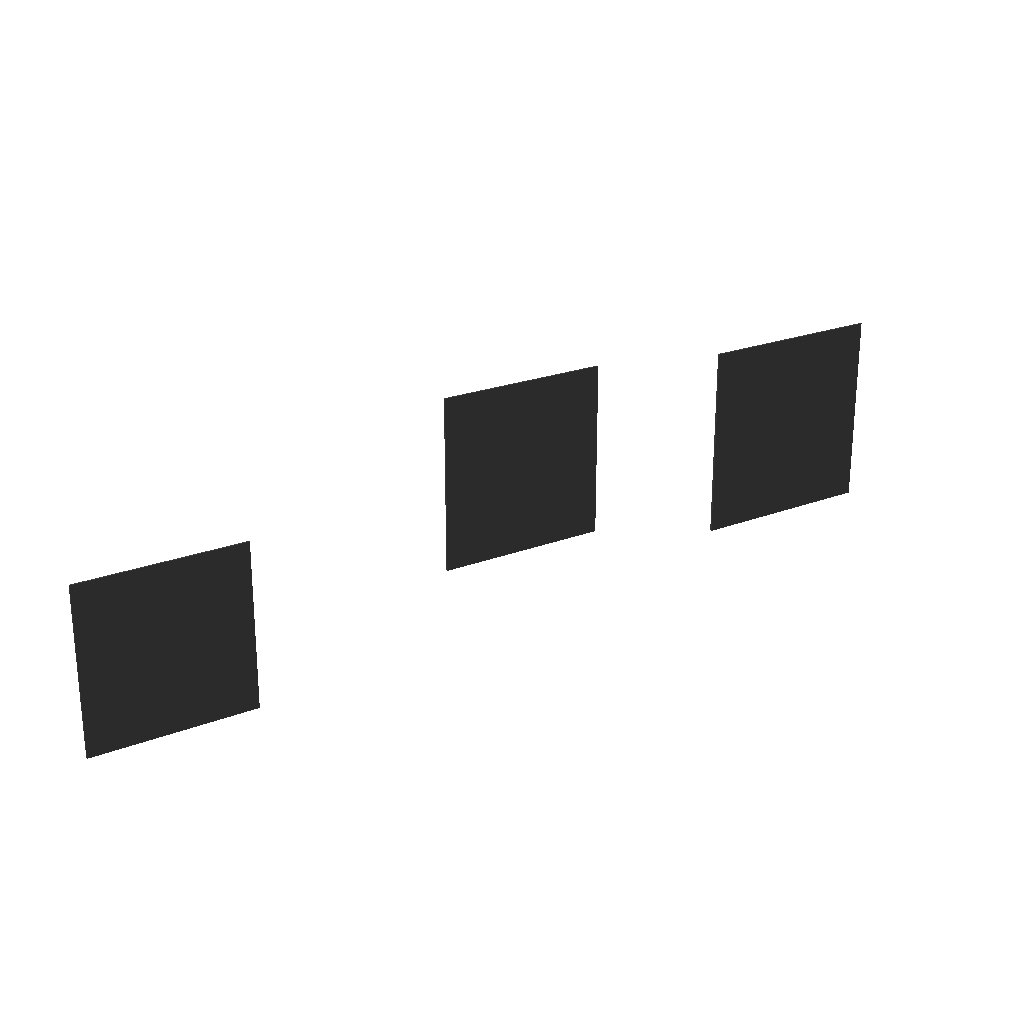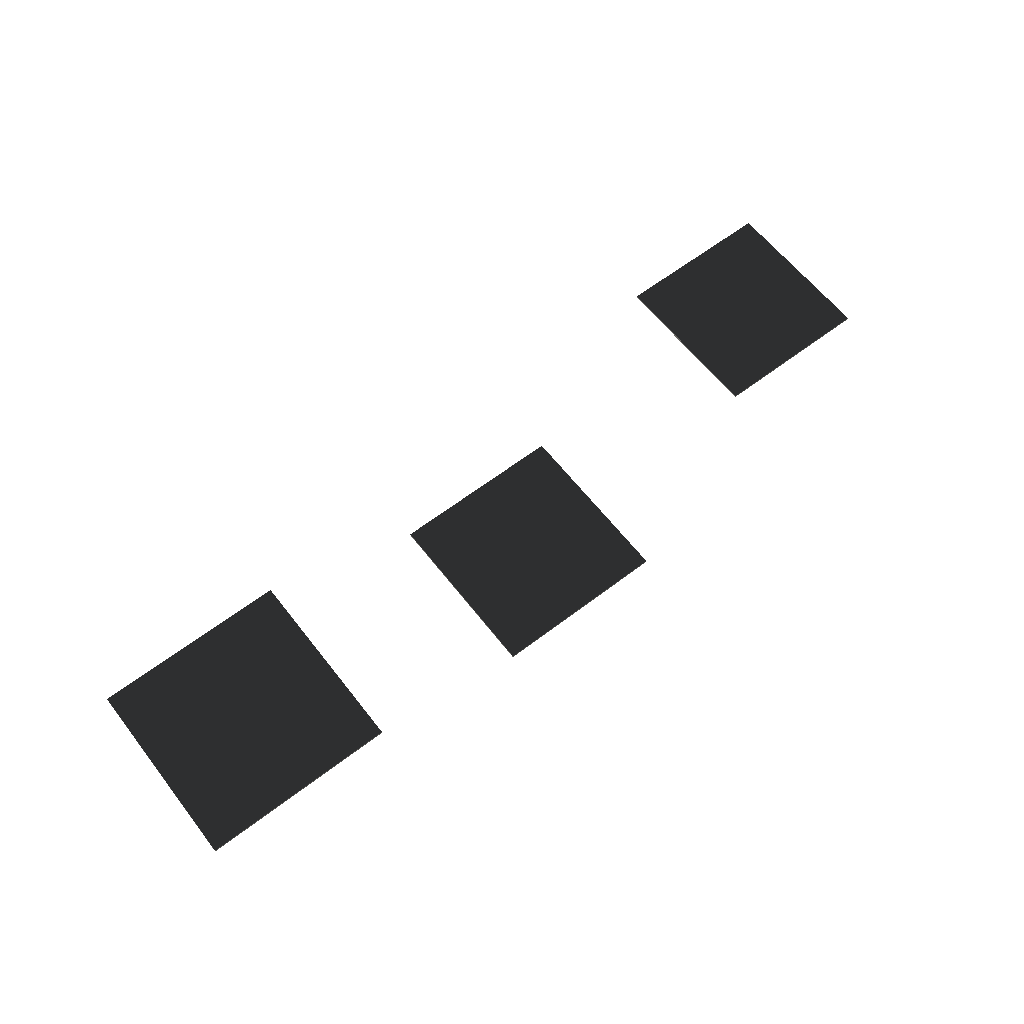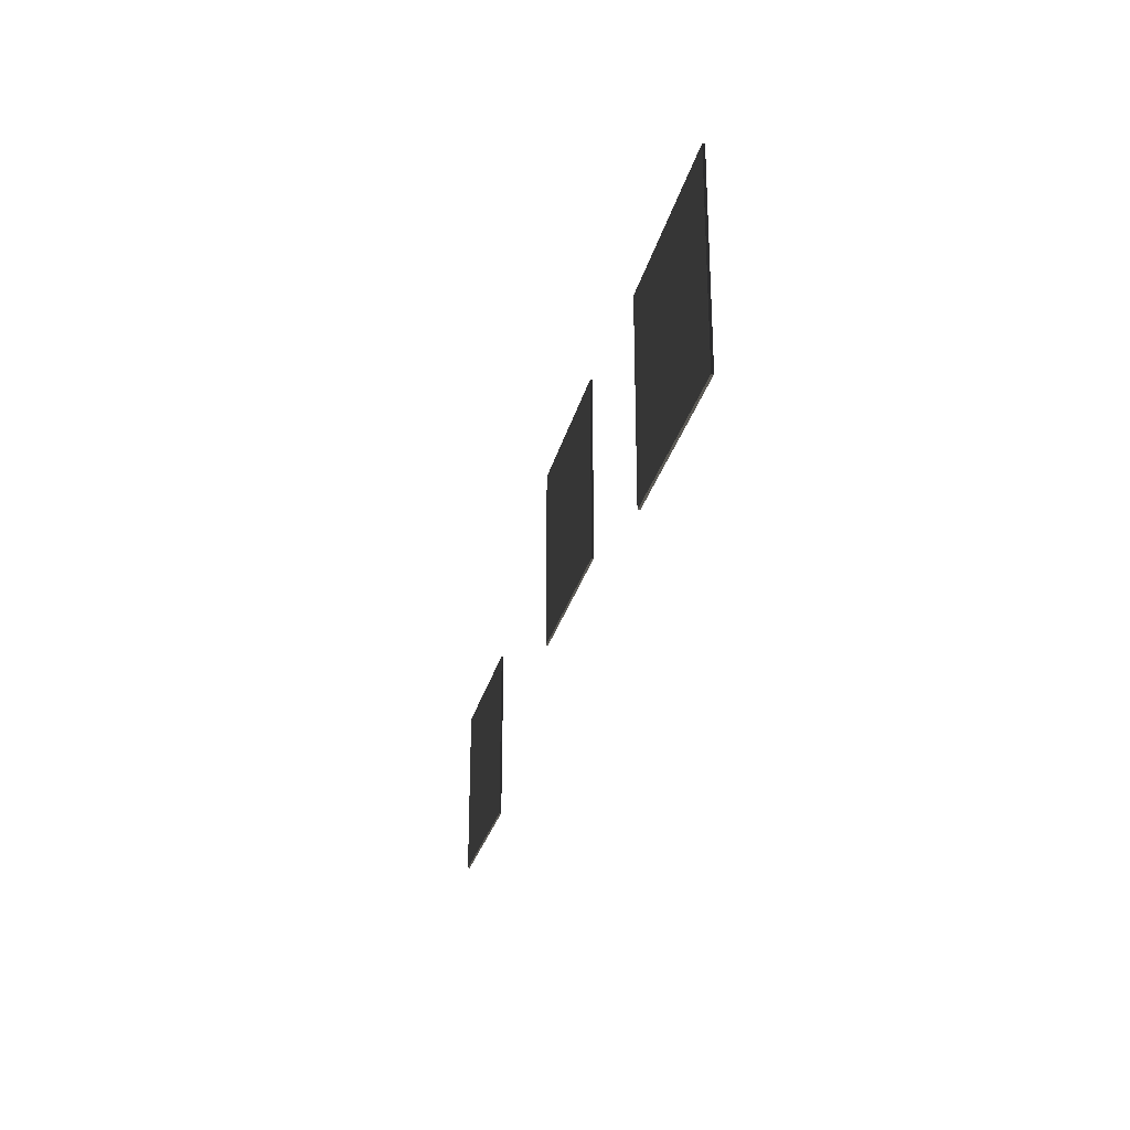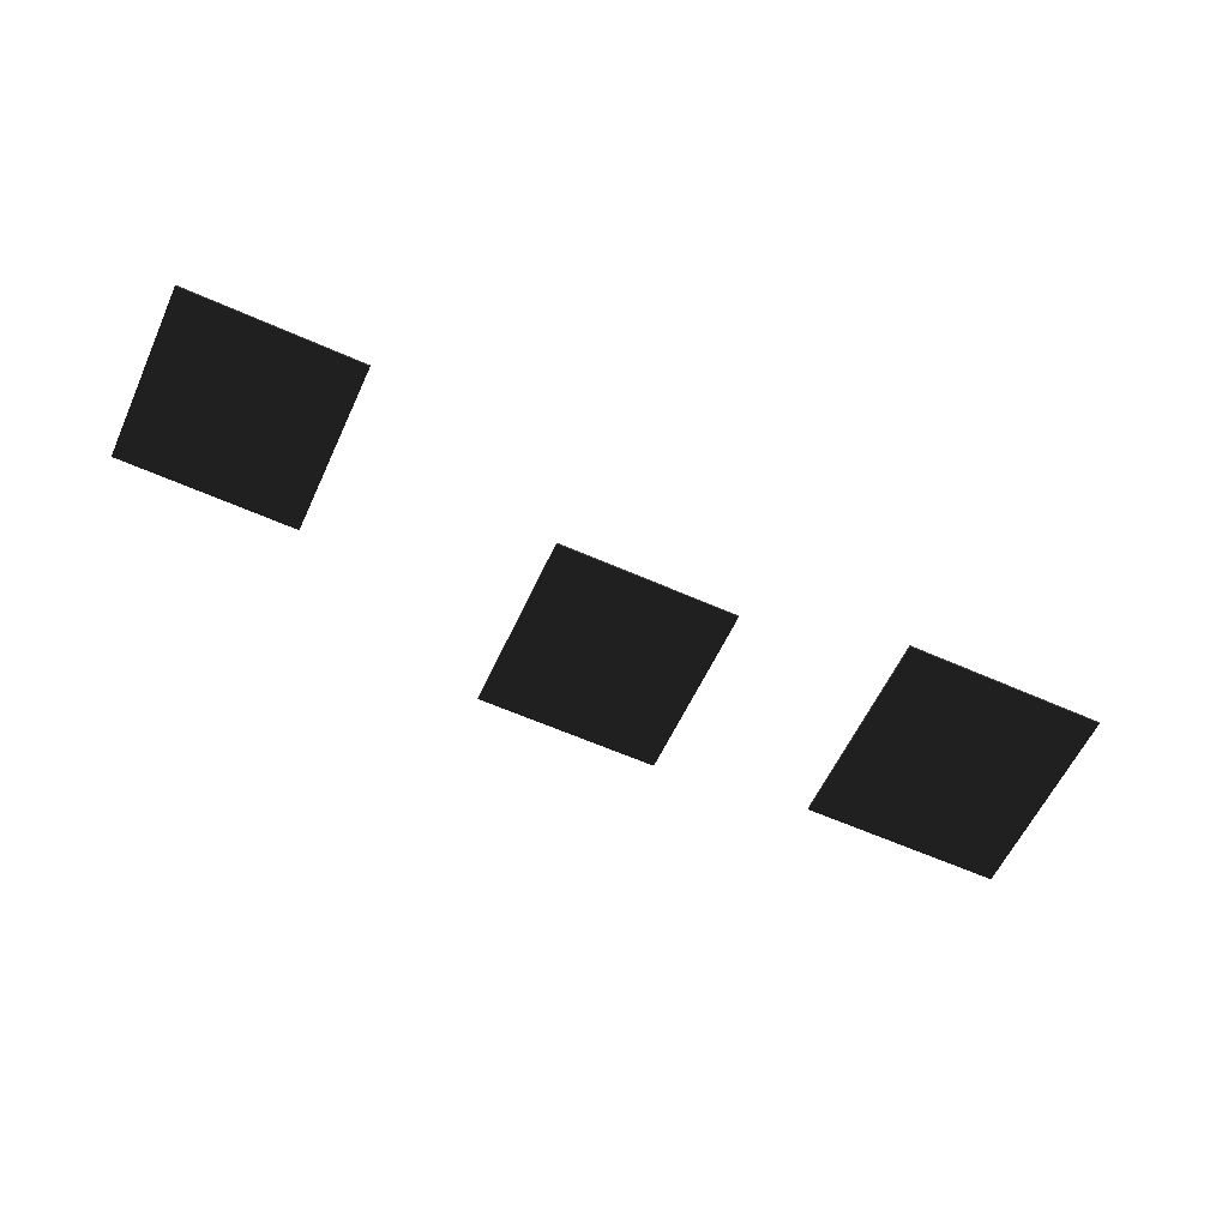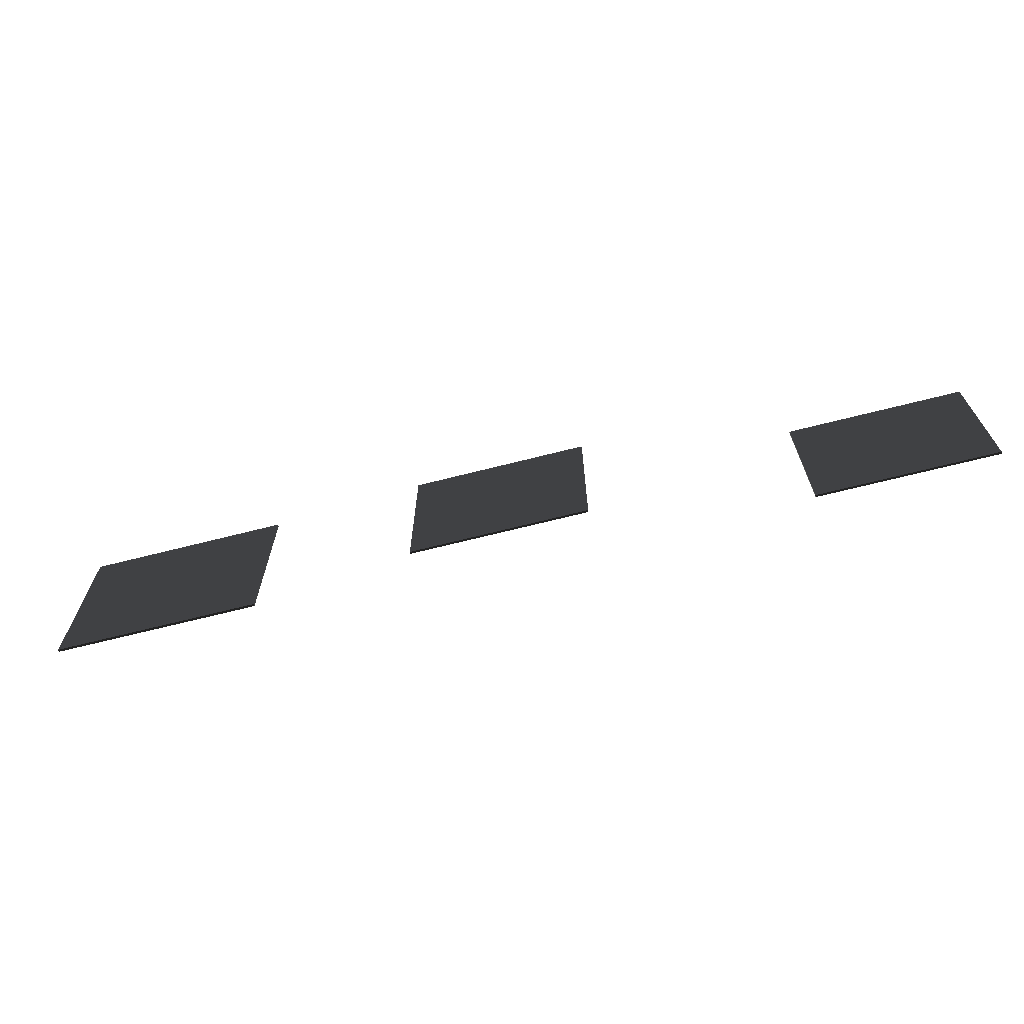
<metadata>
{"format":"obj","ext":"obj","renderer":"f3d","projection":"perspective","resolution":1024,"background":"white","views":[{"elev":22.8,"azim":146.6,"up":"+Z"},{"elev":61.9,"azim":-37.8,"up":"+Y"},{"elev":-27.2,"azim":-102.9,"up":"+Z"},{"elev":-59.4,"azim":155.3,"up":"+Y"},{"elev":-67.8,"azim":14.3,"up":"+Z"}]}
</metadata>
<code>
g default
v 5.208 1.775 -14.7
v -6.092 1.775 -14.7
v 5.208 1.647 -14.7
v -6.092 1.647 -14.7
v 5.208 1.647 -3.395
v -6.092 1.647 -3.395
v 5.208 1.775 -3.395
v -6.092 1.775 -3.395
v -28.51 1.841 -16.99
v -28.51 1.841 -4.361
v -28.51 1.698 -16.99
v -28.51 1.698 -4.361
v -15.88 1.698 -16.99
v -15.88 1.698 -4.361
v -15.88 1.841 -16.99
v -15.88 1.841 -4.361
v 18.47 1.831 -9.484
v 29.3 1.831 -9.484
v 18.47 1.708 -9.484
v 29.3 1.708 -9.484
v 18.47 1.708 -20.31
v 29.3 1.708 -20.31
v 18.47 1.831 -20.31
v 29.3 1.831 -20.31
g objeto_extra_09:pCube2
f 1 2 4 3
f 3 4 6 5
f 5 6 8 7
f 7 8 1
f 1 8 2
f 2 8 6 4
f 7 1 3 5
f 9 10 12 11
f 11 12 14 13
f 13 14 16 15
f 15 16 9
f 9 16 10
f 10 16 14 12
f 15 9 11 13
f 17 18 20 19
f 19 20 22 21
f 21 22 24 23
f 23 24 17
f 17 24 18
f 18 24 22 20
f 23 17 19 21

</code>
